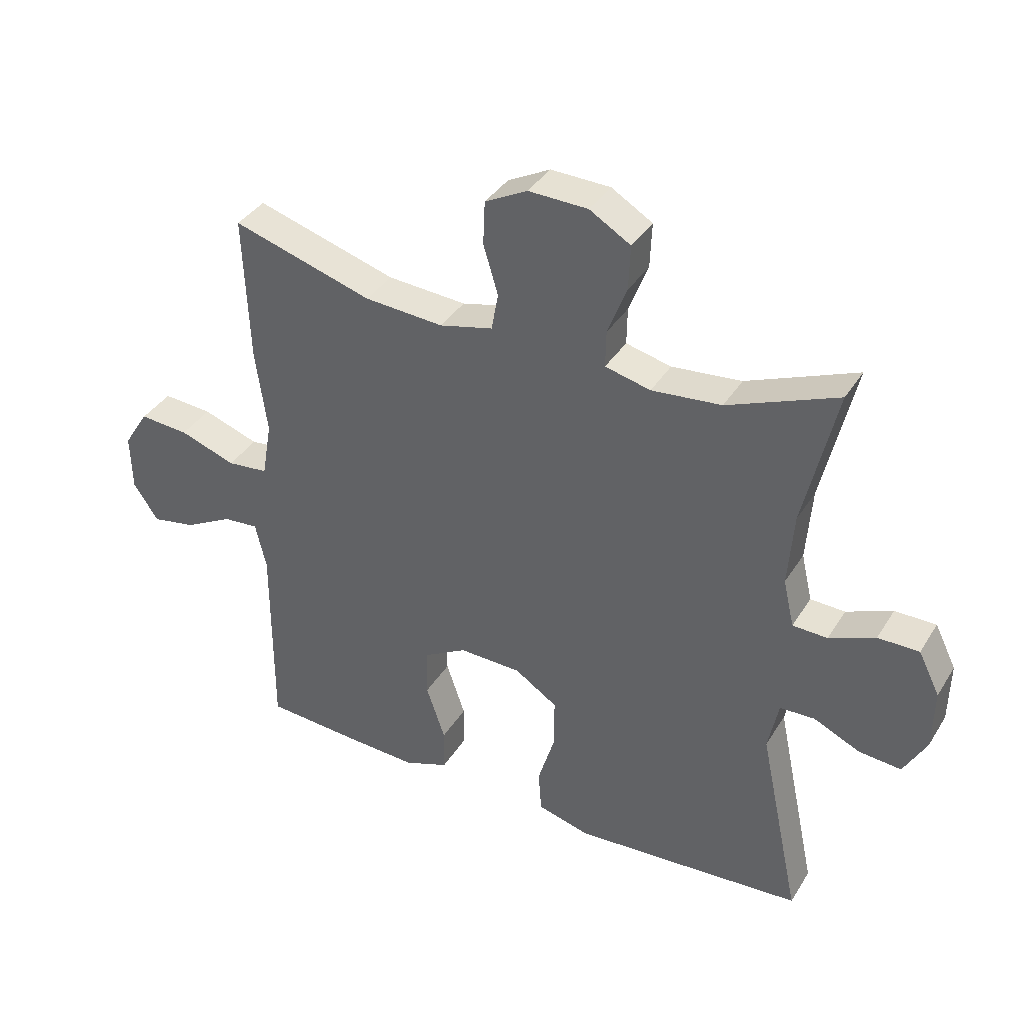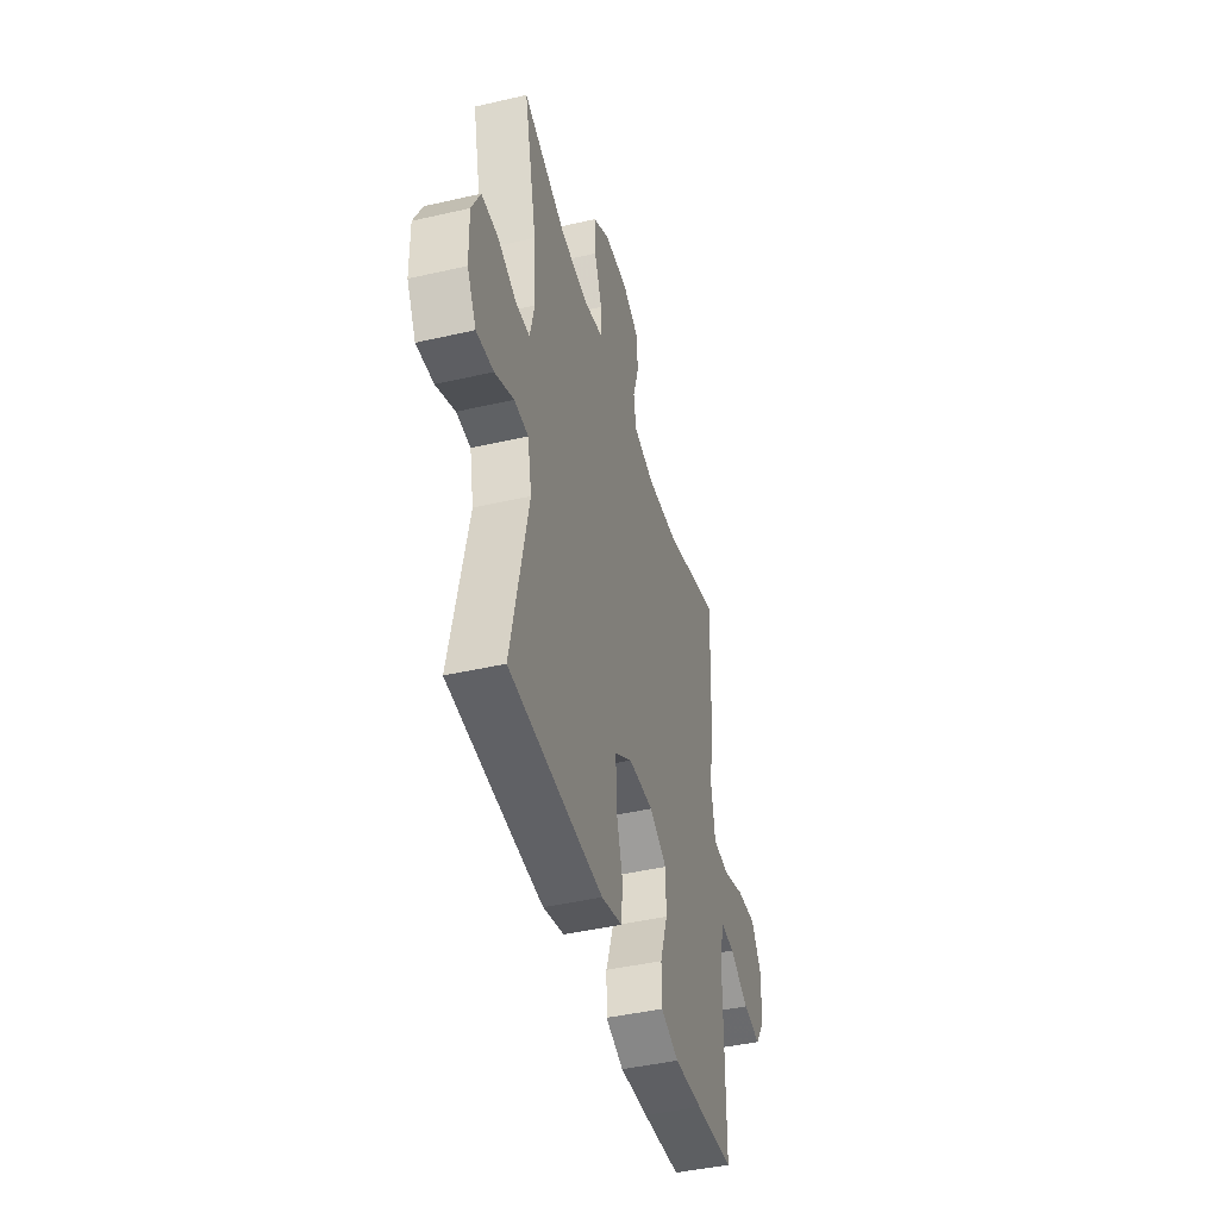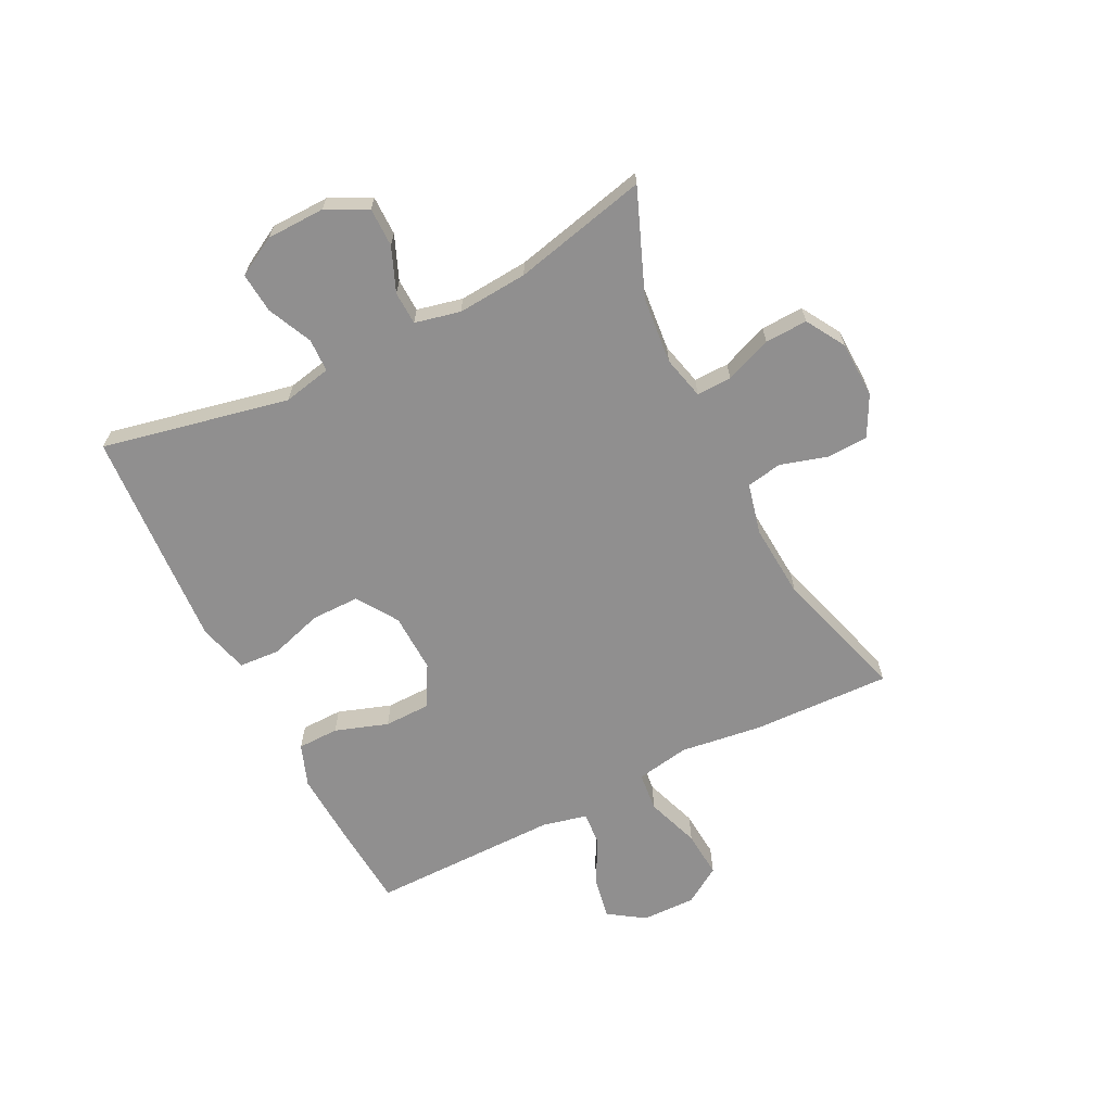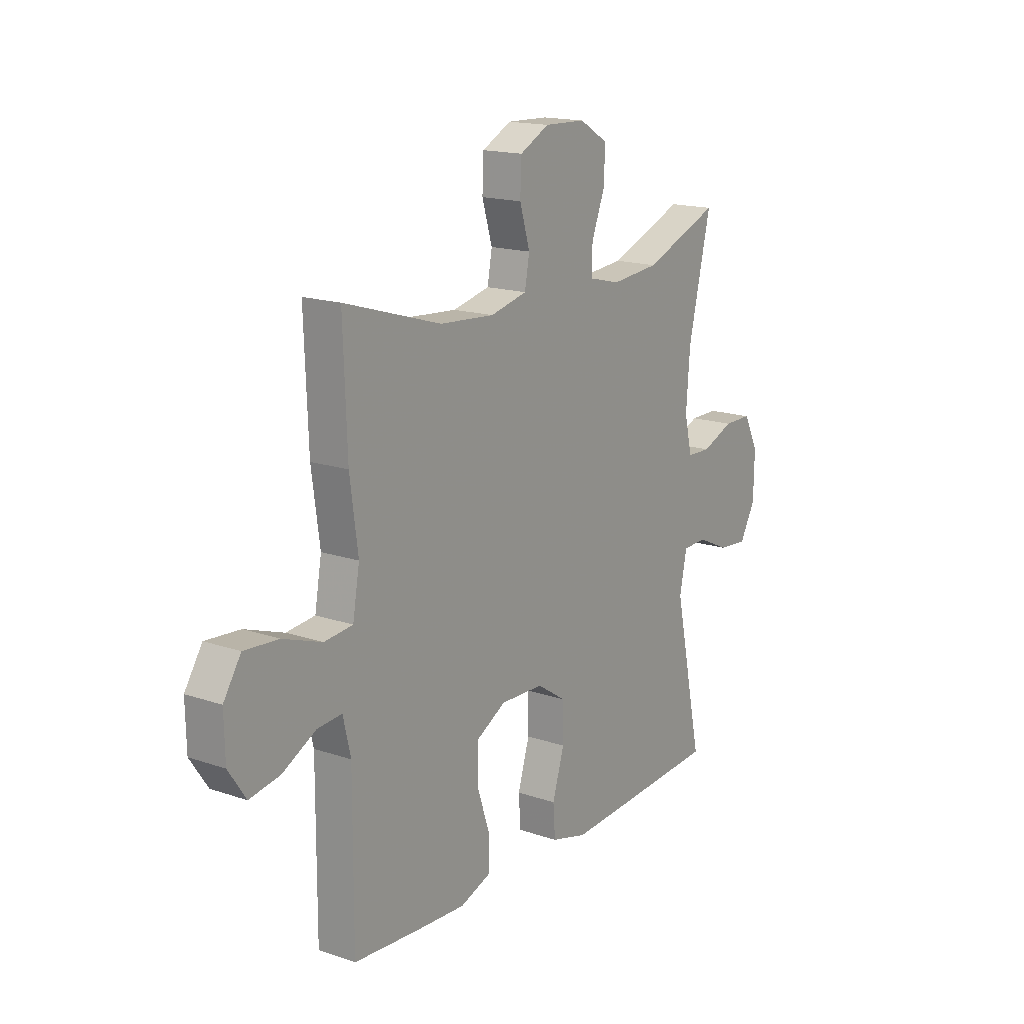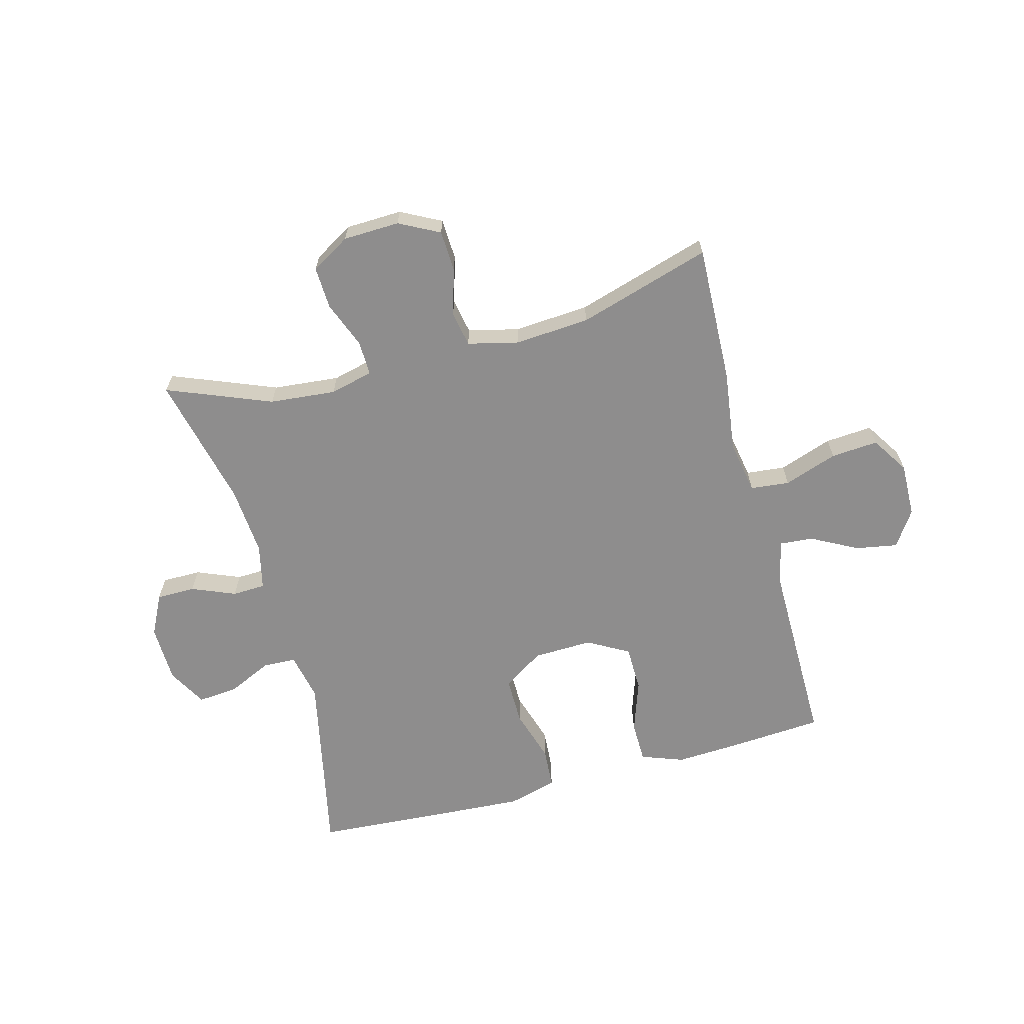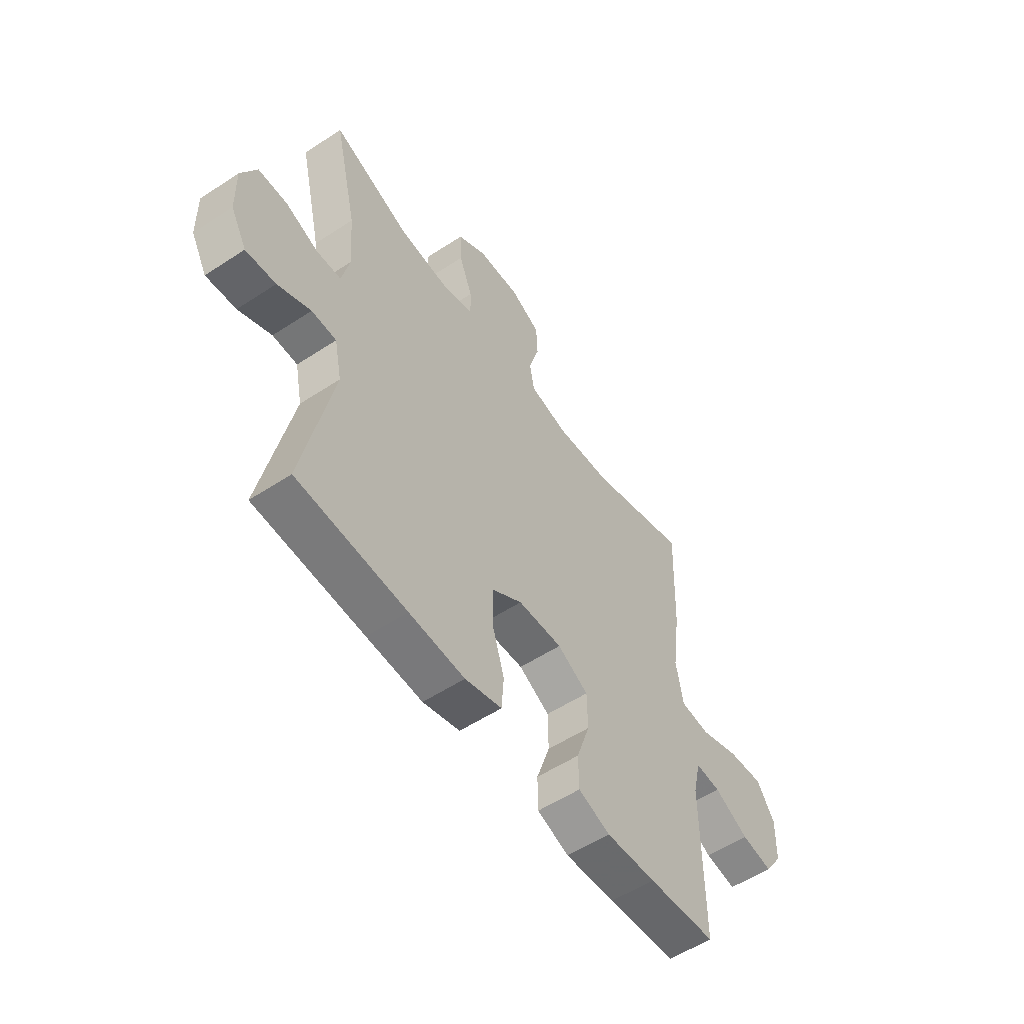
<metadata>
{"format":"obj","ext":"obj","renderer":"f3d","projection":"perspective","resolution":1024,"background":"white","views":[{"elev":37.3,"azim":-151.7,"up":"+Z"},{"elev":-43.6,"azim":-74.8,"up":"+Z"},{"elev":-65.4,"azim":-63.2,"up":"+Y"},{"elev":16.5,"azim":124.8,"up":"+Z"},{"elev":-64.7,"azim":15.1,"up":"+Y"},{"elev":-55.2,"azim":-55.3,"up":"+Z"}]}
</metadata>
<code>
v 0.5 0.07 -0.5
v 0.343 0.07 -0.511
v 0.228 0.07 -0.517
v 0.155 0.07 -0.49
v 0.154 0.07 -0.419
v 0.185 0.07 -0.328
v 0.184 0.07 -0.249
v 0.113 0.07 -0.209
v 0.011 0.07 -0.212
v -0.059 0.07 -0.258
v -0.059 0.07 -0.34
v -0.031 0.07 -0.432
v -0.036 0.07 -0.502
v -0.121 0.07 -0.525
v -0.249 0.07 -0.517
v -0.5 0.07 -0.5
v -0.432 0.07 -0.18
v -0.449 0.07 -0.097
v -0.506 0.07 -0.095
v -0.582 0.07 -0.13
v -0.651 0.07 -0.136
v -0.688 0.07 -0.069
v -0.69 0.07 0.031
v -0.655 0.07 0.101
v -0.588 0.07 0.101
v -0.513 0.07 0.07
v -0.456 0.07 0.072
v -0.438 0.07 0.15
v -0.447 0.07 0.27
v -0.5 0.07 0.5
v -0.321 0.07 0.428
v -0.207 0.07 0.417
v -0.133 0.07 0.435
v -0.134 0.07 0.495
v -0.165 0.07 0.575
v -0.168 0.07 0.648
v -0.101 0.07 0.688
v -0.004 0.07 0.691
v 0.065 0.07 0.655
v 0.068 0.07 0.584
v 0.044 0.07 0.504
v 0.055 0.07 0.443
v 0.142 0.07 0.422
v 0.271 0.07 0.431
v 0.5 0.07 0.5
v 0.491 0.07 0.261
v 0.472 0.07 0.122
v 0.488 0.07 0.03
v 0.555 0.07 0.023
v 0.647 0.07 0.055
v 0.728 0.07 0.061
v 0.769 0.07 -0.003
v 0.767 0.07 -0.096
v 0.726 0.07 -0.157
v 0.654 0.07 -0.144
v 0.575 0.07 -0.102
v 0.517 0.07 -0.097
v 0.499 0.07 -0.174
v 0.5 0 -0.5
v 0.343 0 -0.511
v 0.228 0 -0.517
v 0.155 0 -0.49
v 0.154 0 -0.419
v 0.185 0 -0.328
v 0.184 0 -0.249
v 0.113 0 -0.209
v 0.011 0 -0.212
v -0.059 0 -0.258
v -0.059 0 -0.34
v -0.031 0 -0.432
v -0.036 0 -0.502
v -0.121 0 -0.525
v -0.249 0 -0.517
v -0.5 0 -0.5
v -0.432 0 -0.18
v -0.449 0 -0.097
v -0.506 0 -0.095
v -0.582 0 -0.13
v -0.651 0 -0.136
v -0.688 0 -0.069
v -0.69 0 0.031
v -0.655 0 0.101
v -0.588 0 0.101
v -0.513 0 0.07
v -0.456 0 0.072
v -0.438 0 0.15
v -0.447 0 0.27
v -0.5 0 0.5
v -0.321 0 0.428
v -0.207 0 0.417
v -0.133 0 0.435
v -0.134 0 0.495
v -0.165 0 0.575
v -0.168 0 0.648
v -0.101 0 0.688
v -0.004 0 0.691
v 0.065 0 0.655
v 0.068 0 0.584
v 0.044 0 0.504
v 0.055 0 0.443
v 0.142 0 0.422
v 0.271 0 0.431
v 0.5 0 0.5
v 0.491 0 0.261
v 0.472 0 0.122
v 0.488 0 0.03
v 0.555 0 0.023
v 0.647 0 0.055
v 0.728 0 0.061
v 0.769 0 -0.003
v 0.767 0 -0.096
v 0.726 0 -0.157
v 0.654 0 -0.144
v 0.575 0 -0.102
v 0.517 0 -0.097
v 0.499 0 -0.174
f 53 54 55 56
f 53 56 57
f 52 53 57
f 49 50 51 52
f 48 49 52 57
f 44 45 46 47
f 43 44 47 48
f 42 43 48 57
f 38 39 40 41
f 38 41 42
f 37 38 42
f 34 35 36 37
f 33 34 37 42
f 32 33 42 57
f 29 30 31
f 28 29 31 32
f 27 28 32 57
f 23 24 25 26
f 19 20 21 22
f 18 19 22 23
f 14 15 16 17
f 14 17 18
f 11 12 13 14
f 10 11 14 18
f 9 10 18 23
f 3 4 5 6
f 3 6 7
f 58 1 2 3
f 58 3 7
f 57 58 7 8
f 23 26 27 57
f 8 9 23 57
f 114 113 112 111
f 115 114 111
f 115 111 110
f 110 109 108 107
f 115 110 107 106
f 105 104 103 102
f 106 105 102 101
f 115 106 101 100
f 99 98 97 96
f 100 99 96
f 100 96 95
f 95 94 93 92
f 100 95 92 91
f 115 100 91 90
f 89 88 87
f 90 89 87 86
f 115 90 86 85
f 84 83 82 81
f 80 79 78 77
f 81 80 77 76
f 75 74 73 72
f 76 75 72
f 72 71 70 69
f 76 72 69 68
f 81 76 68 67
f 64 63 62 61
f 65 64 61
f 61 60 59 116
f 65 61 116
f 66 65 116 115
f 115 85 84 81
f 115 81 67 66
f 1 59 60 2
f 2 60 61 3
f 3 61 62 4
f 4 62 63 5
f 5 63 64 6
f 6 64 65 7
f 7 65 66 8
f 8 66 67 9
f 9 67 68 10
f 10 68 69 11
f 11 69 70 12
f 12 70 71 13
f 13 71 72 14
f 14 72 73 15
f 15 73 74 16
f 16 74 75 17
f 17 75 76 18
f 18 76 77 19
f 19 77 78 20
f 20 78 79 21
f 21 79 80 22
f 22 80 81 23
f 23 81 82 24
f 24 82 83 25
f 25 83 84 26
f 26 84 85 27
f 27 85 86 28
f 28 86 87 29
f 29 87 88 30
f 30 88 89 31
f 31 89 90 32
f 32 90 91 33
f 33 91 92 34
f 34 92 93 35
f 35 93 94 36
f 36 94 95 37
f 37 95 96 38
f 38 96 97 39
f 39 97 98 40
f 40 98 99 41
f 41 99 100 42
f 42 100 101 43
f 43 101 102 44
f 44 102 103 45
f 45 103 104 46
f 46 104 105 47
f 47 105 106 48
f 48 106 107 49
f 49 107 108 50
f 50 108 109 51
f 51 109 110 52
f 52 110 111 53
f 53 111 112 54
f 54 112 113 55
f 55 113 114 56
f 56 114 115 57
f 57 115 116 58
f 58 116 59 1

</code>
